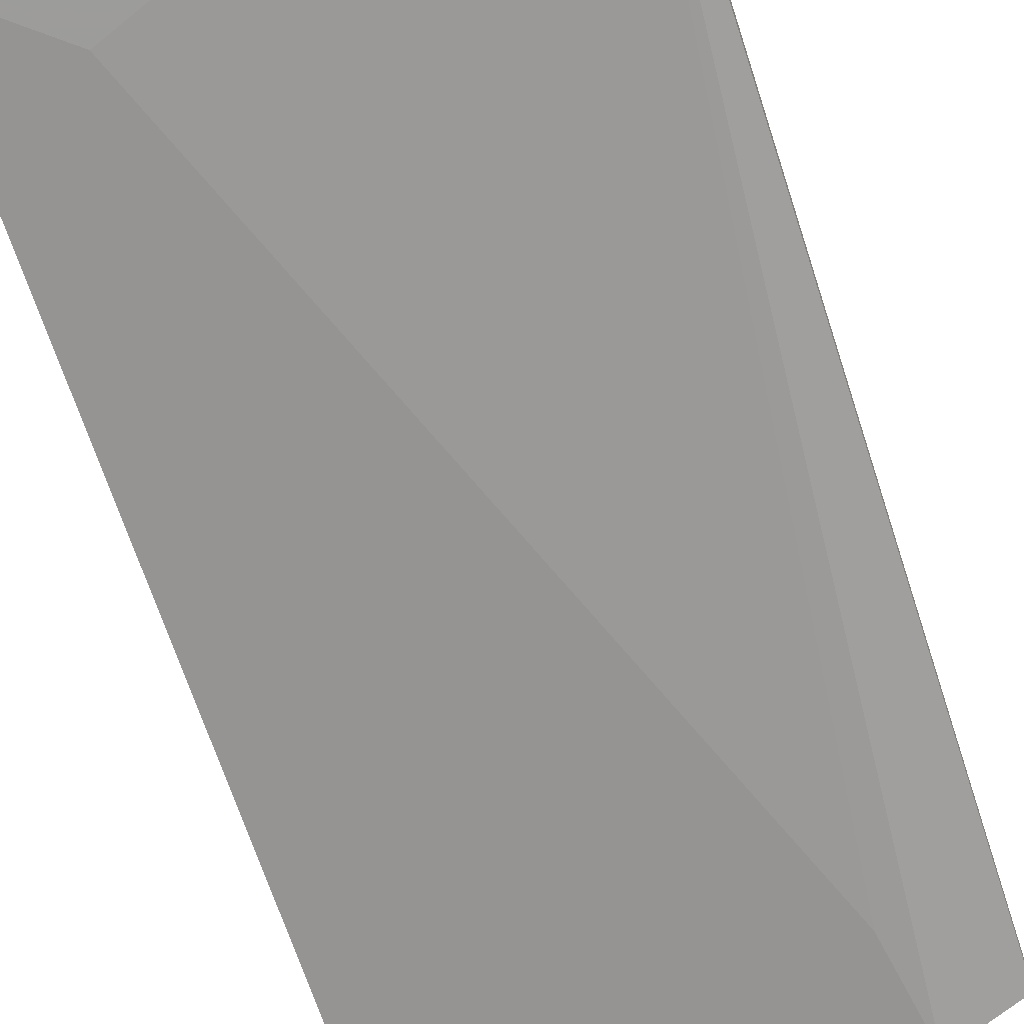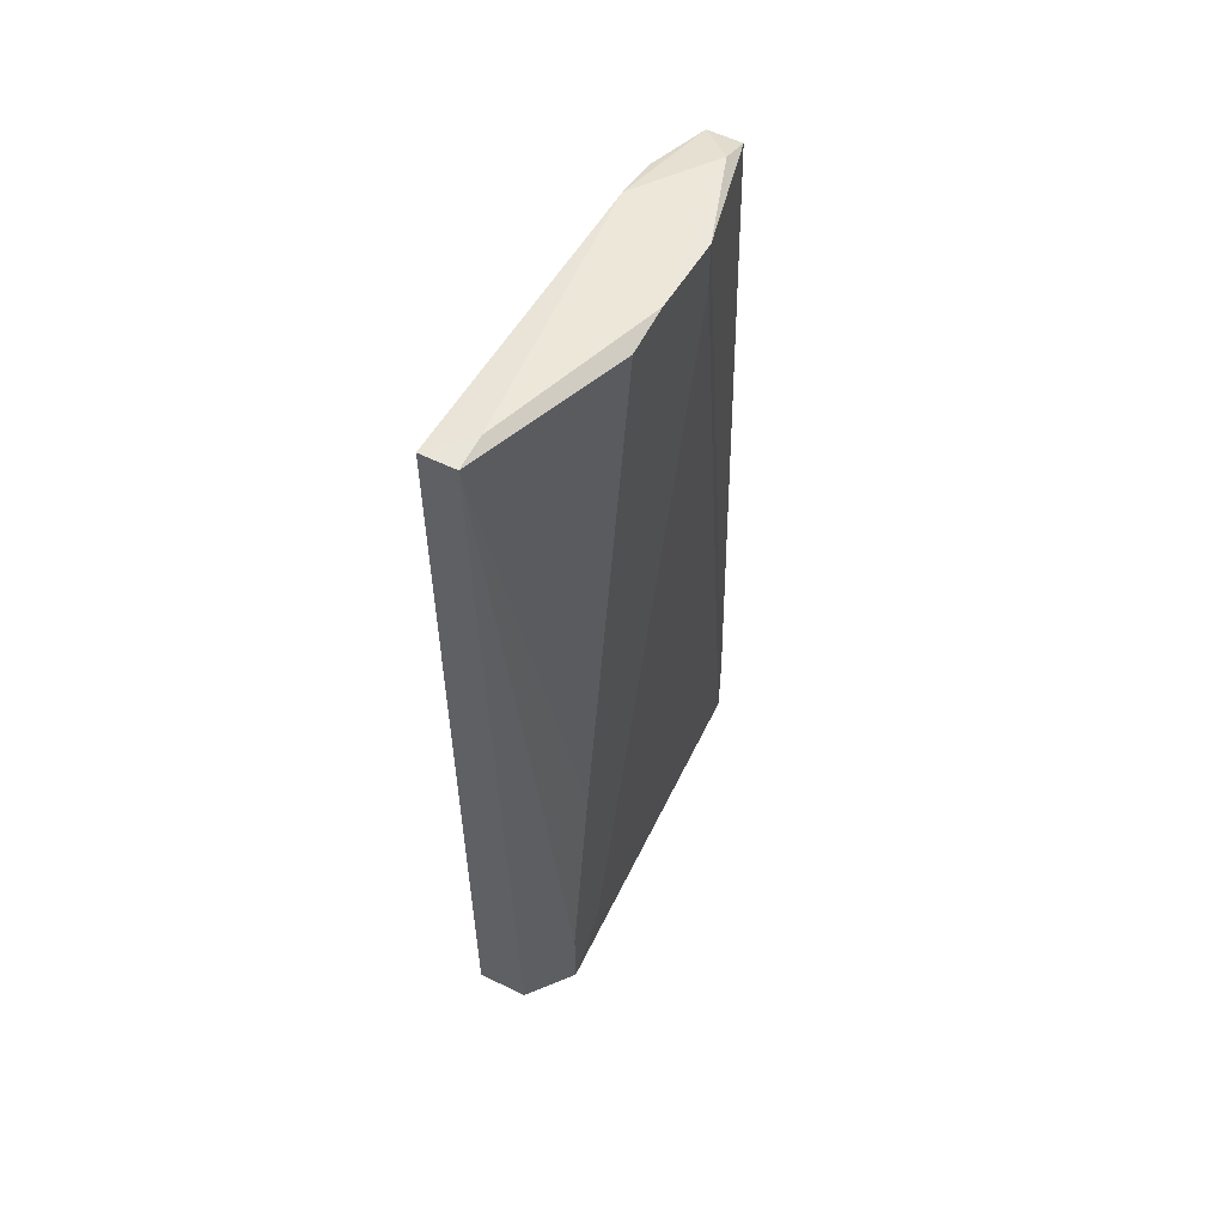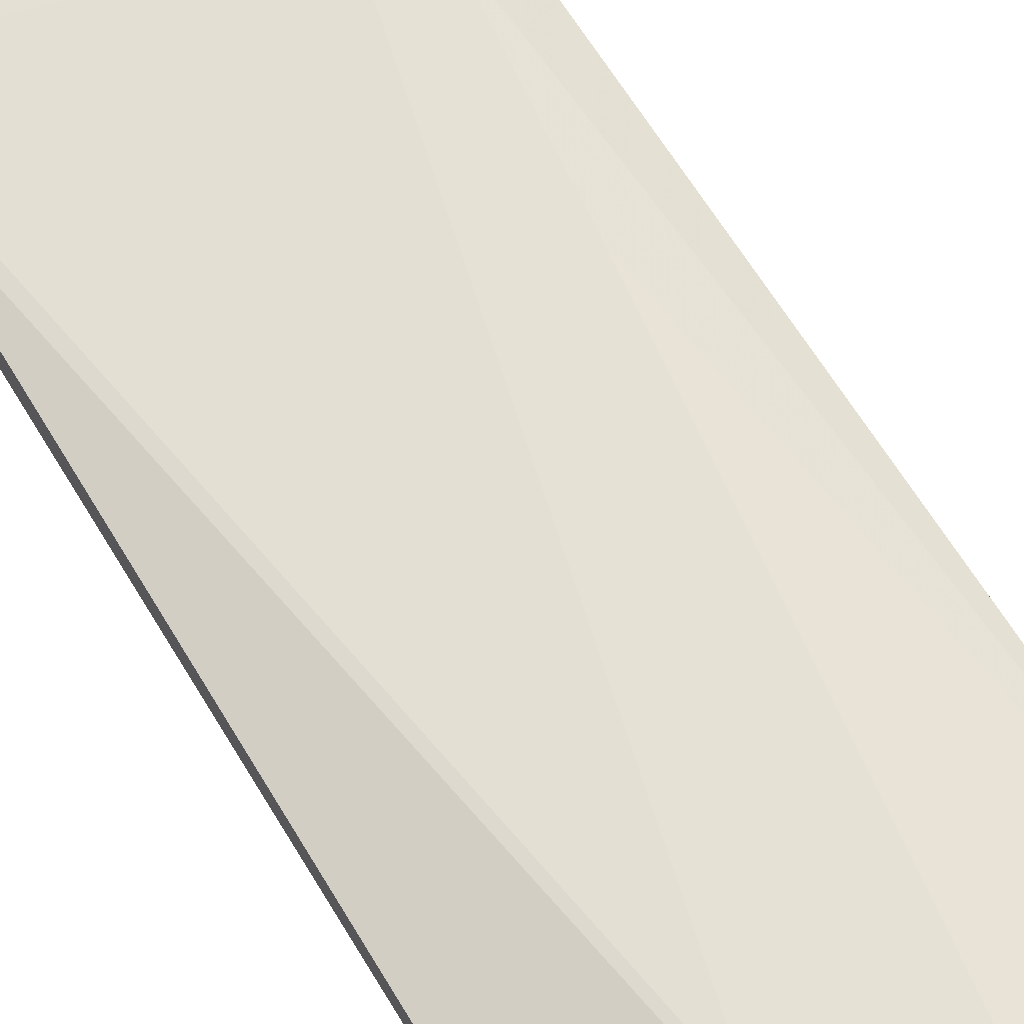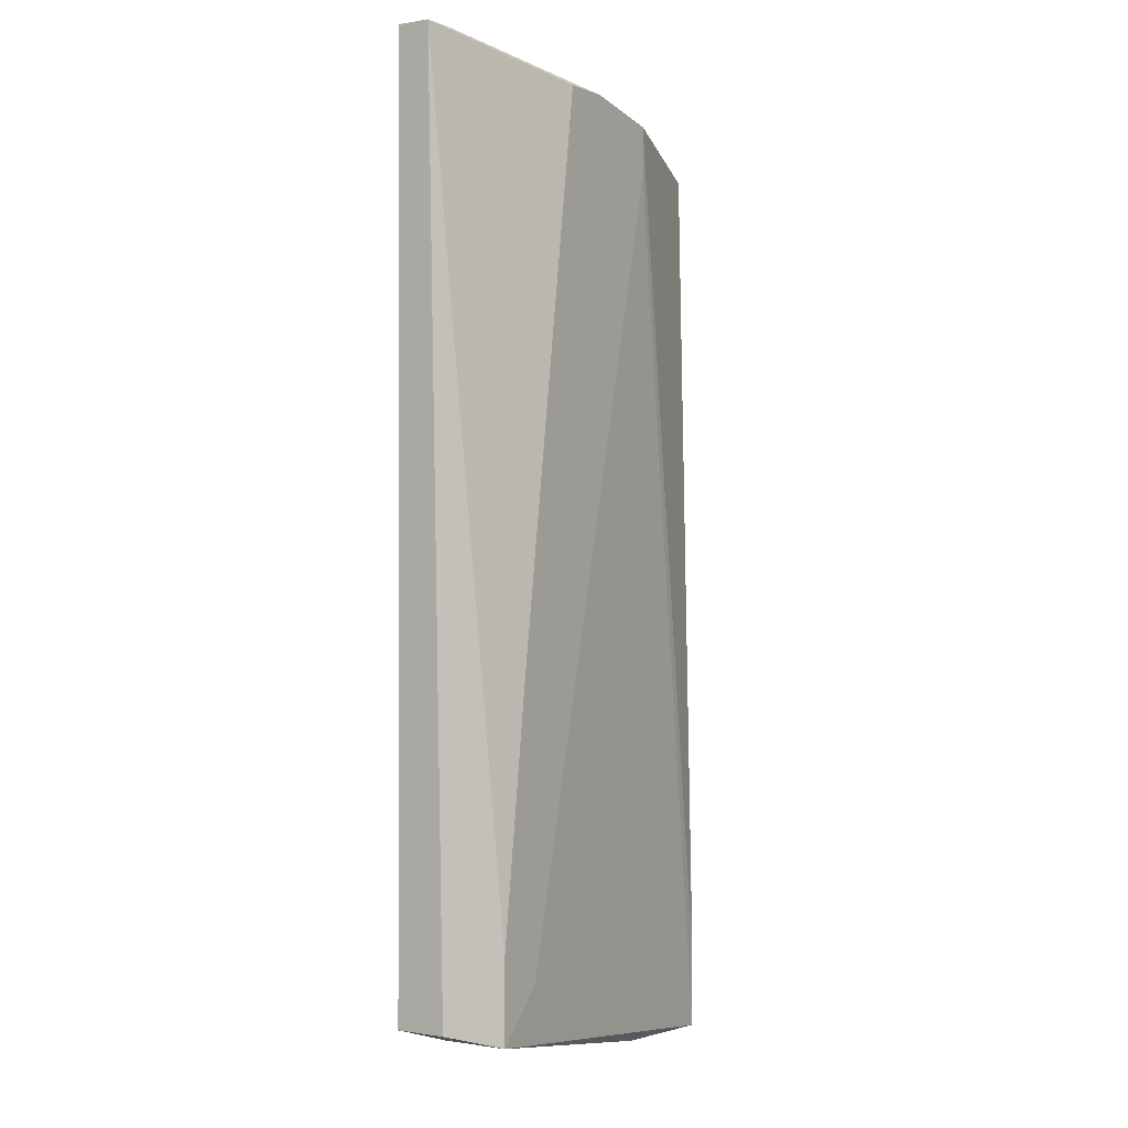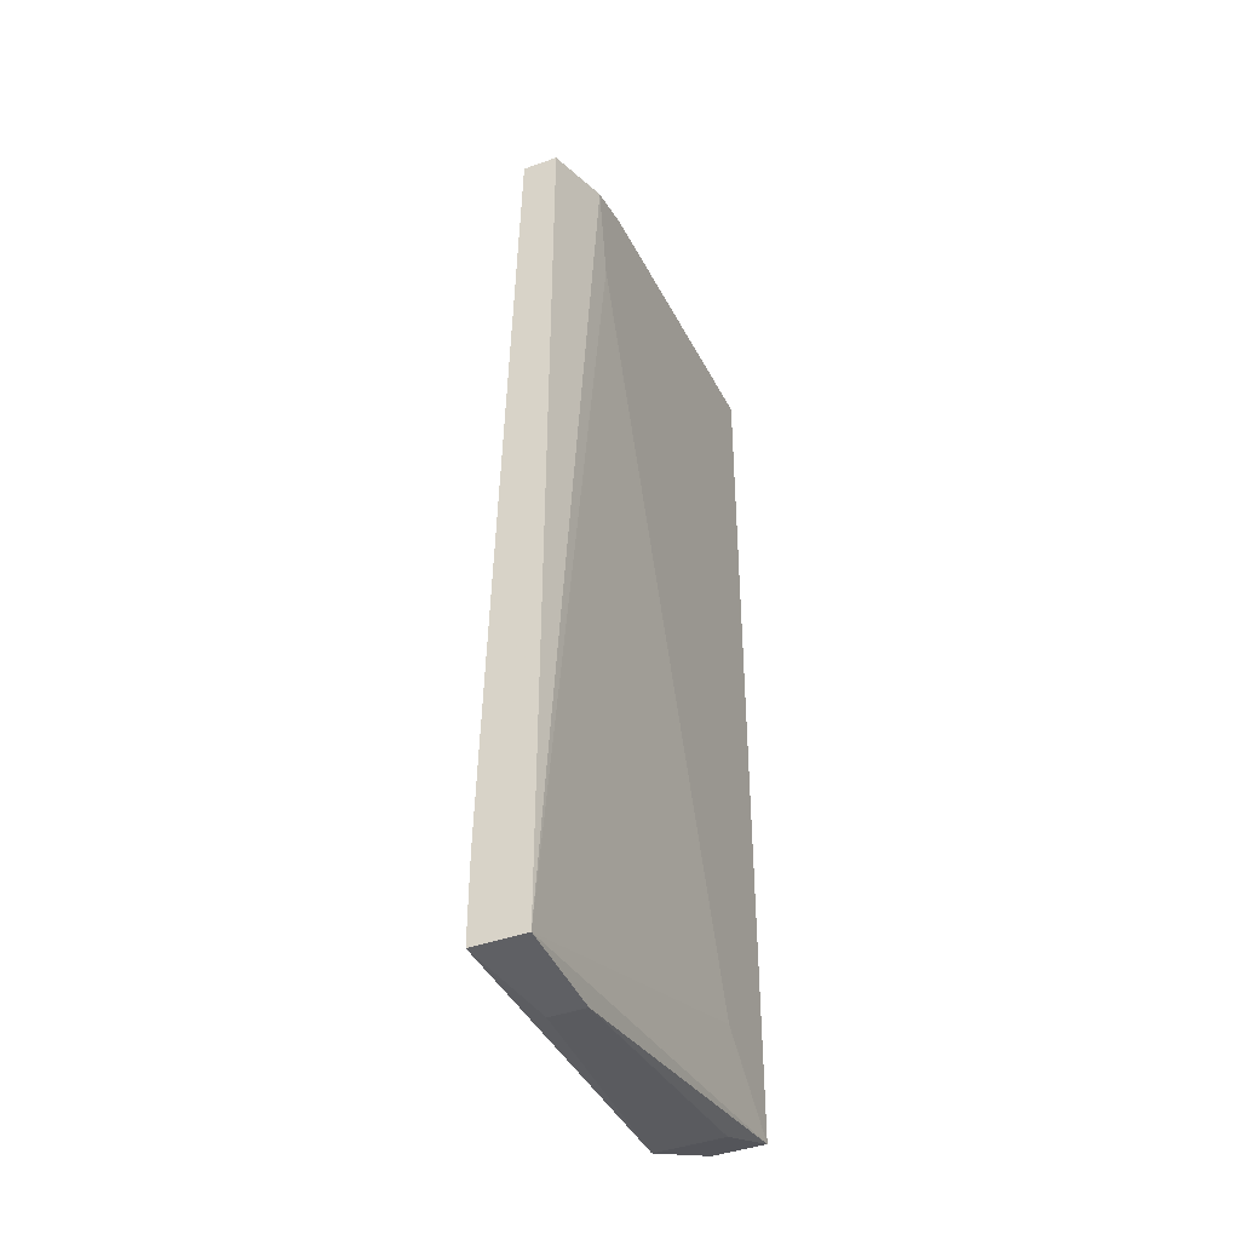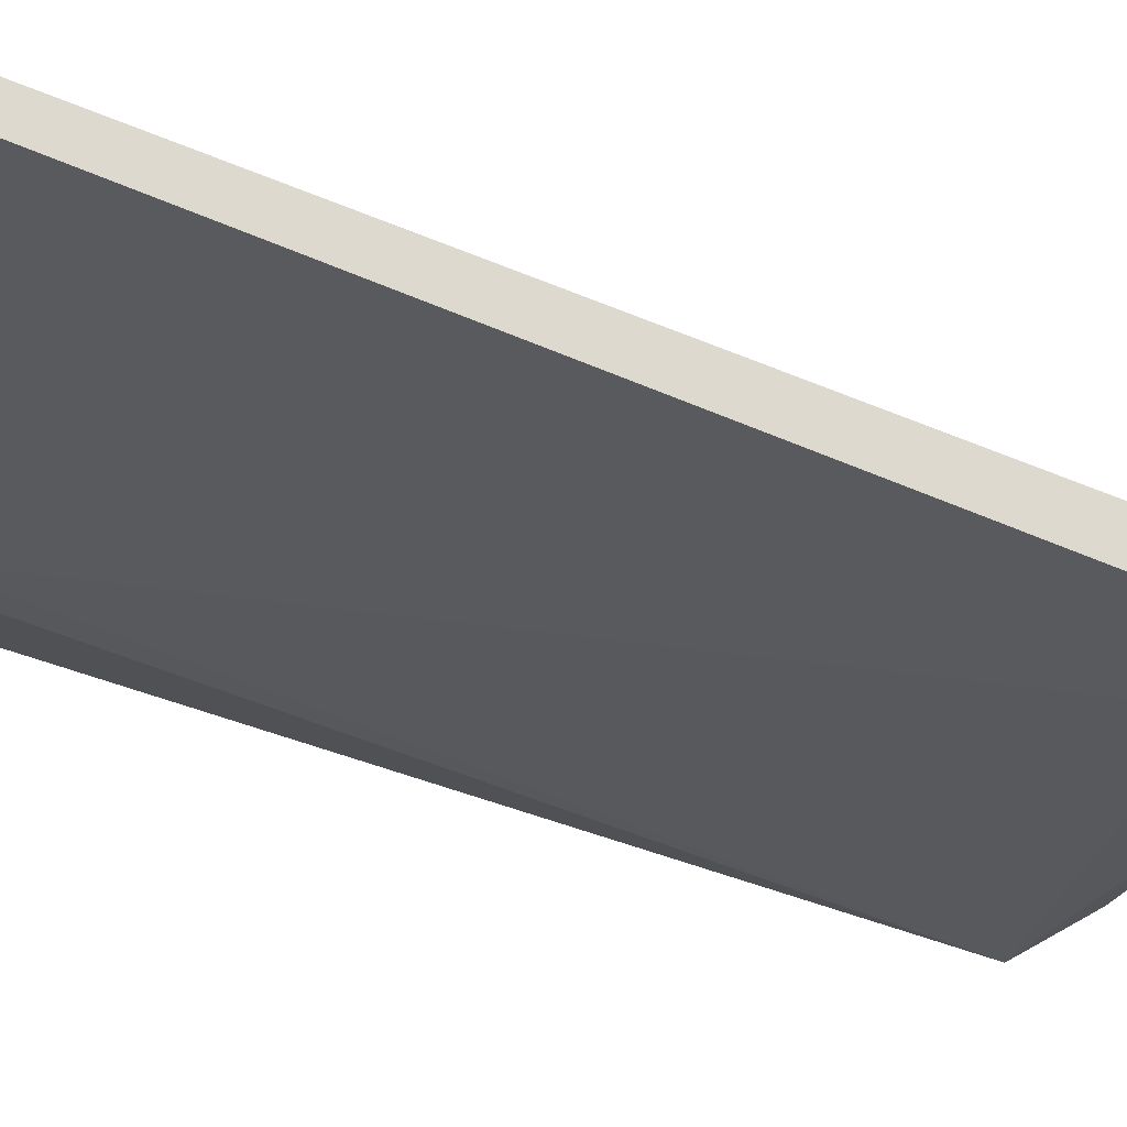
<metadata>
{"format":"obj","ext":"obj","renderer":"f3d","projection":"perspective","resolution":1024,"background":"white","views":[{"elev":-67.1,"azim":-162.0,"up":"+Y"},{"elev":58.3,"azim":116.8,"up":"+Z"},{"elev":65.0,"azim":-31.4,"up":"+Y"},{"elev":-0.1,"azim":122.3,"up":"+Z"},{"elev":-43.3,"azim":-67.2,"up":"+Z"},{"elev":-31.7,"azim":56.1,"up":"+Y"}]}
</metadata>
<code>
v -0.000773 -0.05057 -0.05832
v -0.04853 -0.05535 0.05632
v -0.04853 -0.05296 -0.07265
v -0.04853 -0.05296 -0.0607
v -0.04853 -0.06012 0.05632
v -0.04853 -0.06012 -0.07265
v -0.03181 -0.06251 0.06109
v 0.01357 -0.05535 -0.06309
v 0.01357 -0.06251 0.06827
v 0.01357 -0.06251 -0.06309
v 0.01357 -0.05773 0.06827
v -0.03419 -0.05535 -0.07265
v -0.03419 -0.06012 -0.07265
v -0.02942 -0.05057 0.05392
v -0.02942 -0.05057 0.06109
v -0.01032 -0.05057 0.06348
v -0.04375 -0.05535 0.05871
v 0.001622 -0.05057 -0.01771
v 0.001622 -0.06251 -0.05353
v -0.03898 -0.06251 0.05871
v 0.006399 -0.05057 -0.06548
v 0.006399 -0.05057 -0.05353
v 0.006399 -0.06012 -0.06548
v -0.01748 -0.05057 0.06348
v -0.03659 -0.06251 0.04436
v 0.008788 -0.05773 0.06827
f 17 7 24
f 11 9 10
f 9 25 10
f 3 6 5
f 21 15 16
f 3 5 2
f 11 10 8
f 10 21 8
f 25 9 20
f 6 25 20
f 5 6 20
f 10 6 13
f 6 3 13
f 10 25 19
f 25 6 19
f 6 10 19
f 21 16 22
f 11 8 22
f 8 21 22
f 21 3 1
f 15 21 1
f 20 9 7
f 5 20 7
f 9 11 26
f 11 16 26
f 7 9 26
f 15 3 4
f 3 2 4
f 2 15 4
f 3 21 12
f 13 3 12
f 21 13 12
f 3 15 14
f 1 3 14
f 15 1 14
f 21 10 23
f 13 21 23
f 10 13 23
f 15 2 17
f 2 5 17
f 5 7 17
f 16 11 18
f 11 22 18
f 22 16 18
f 16 15 24
f 26 16 24
f 7 26 24
f 15 17 24

</code>
